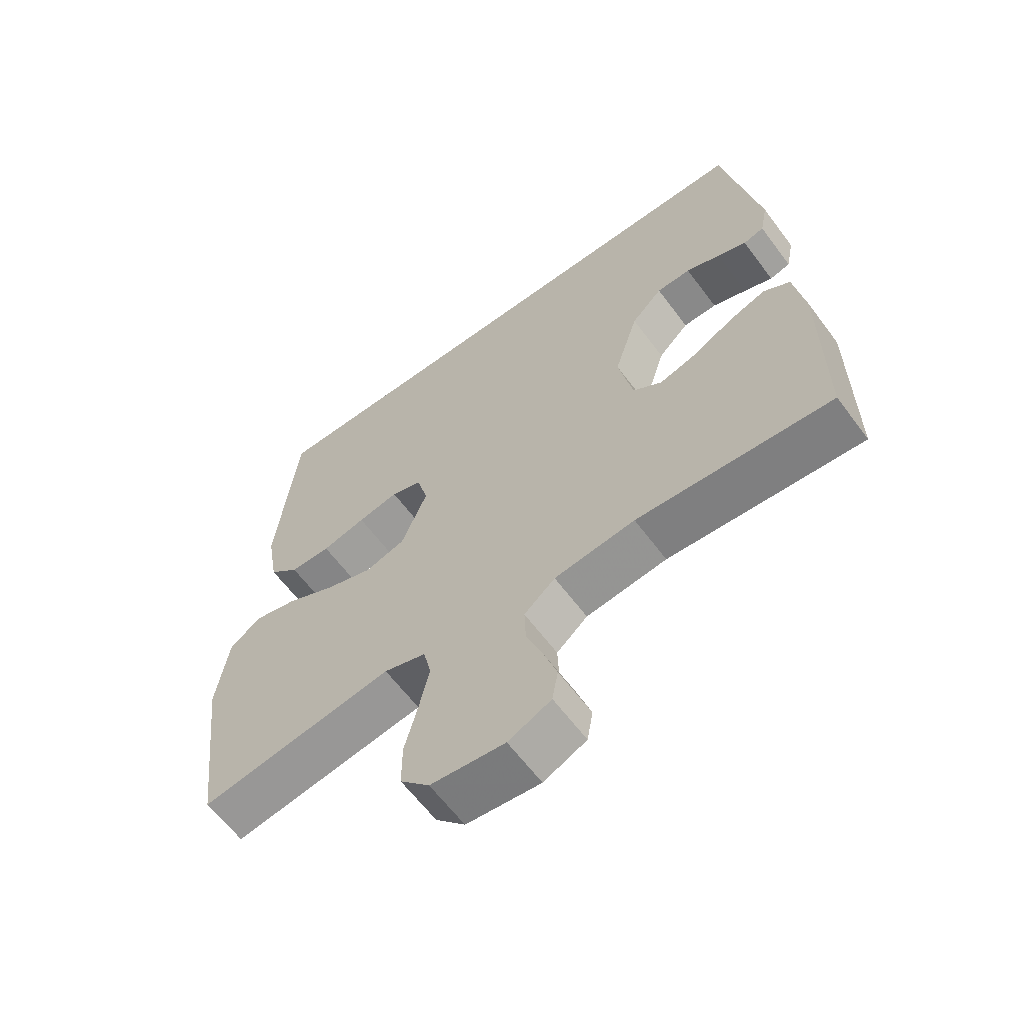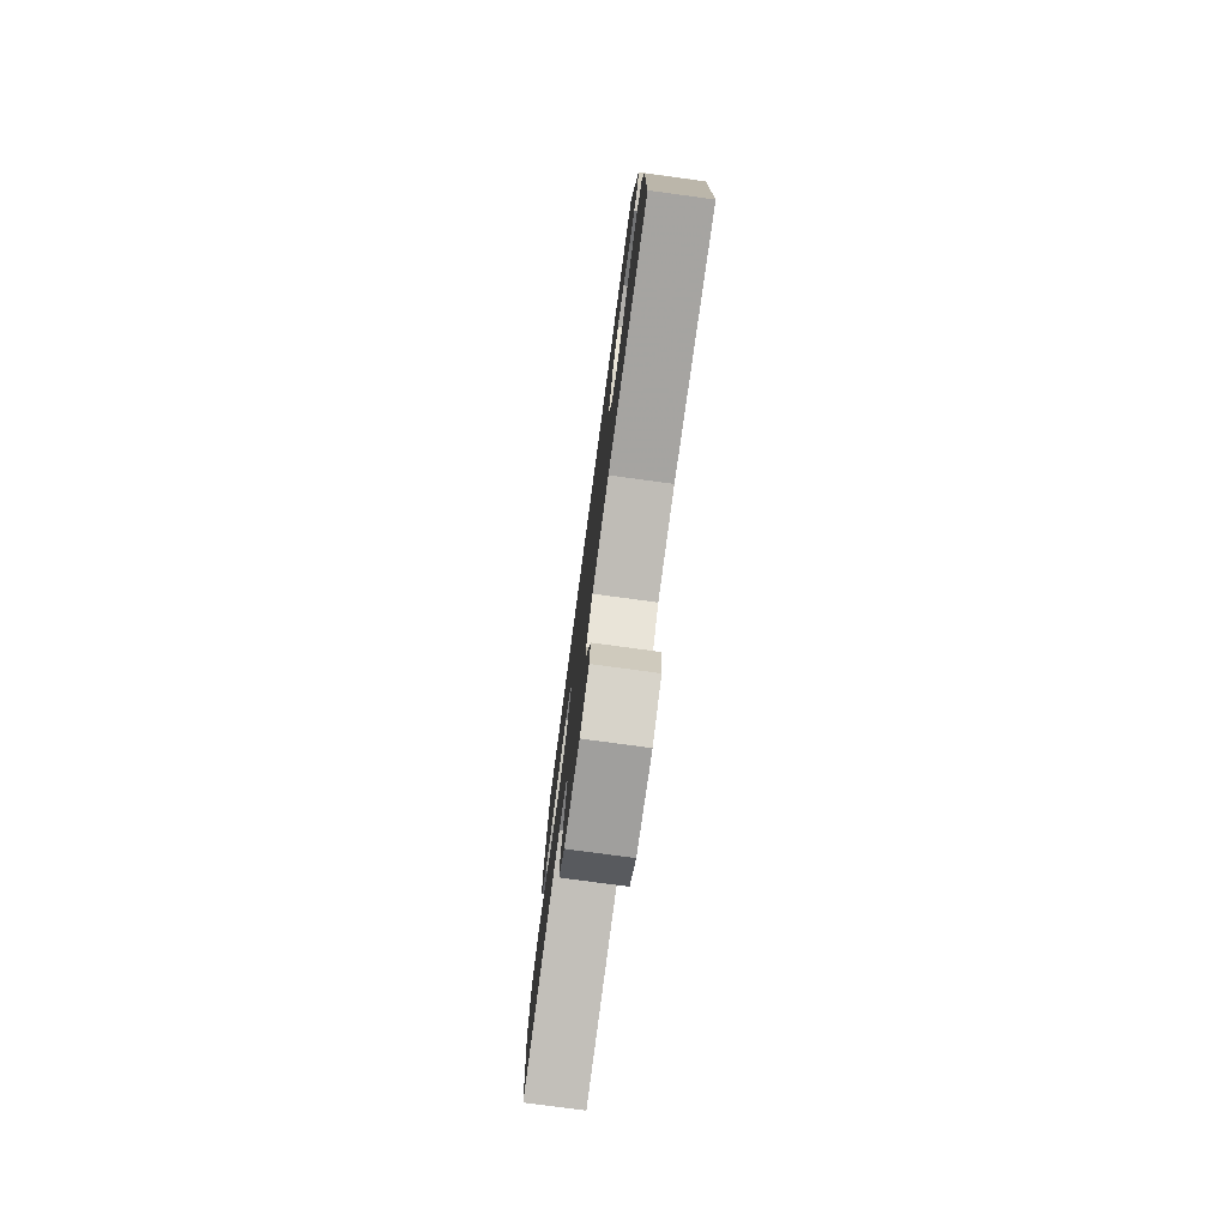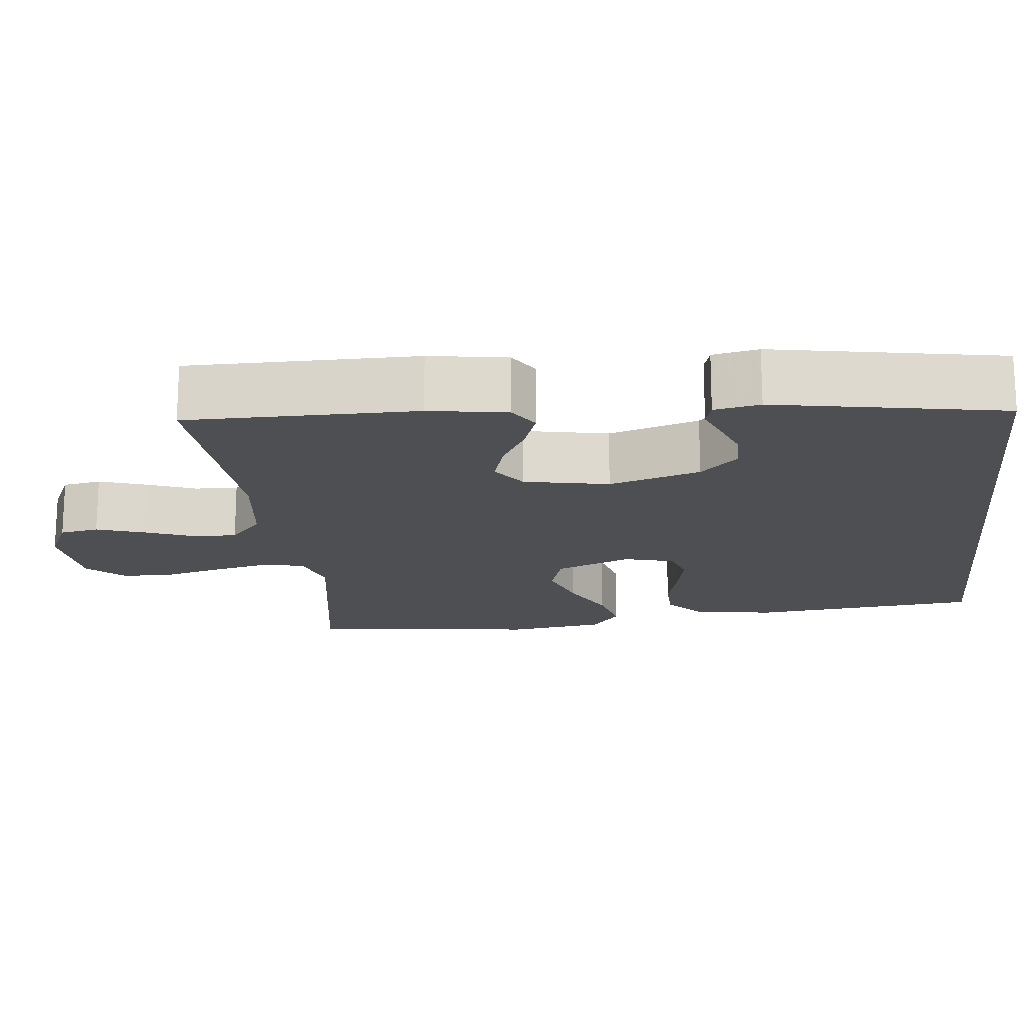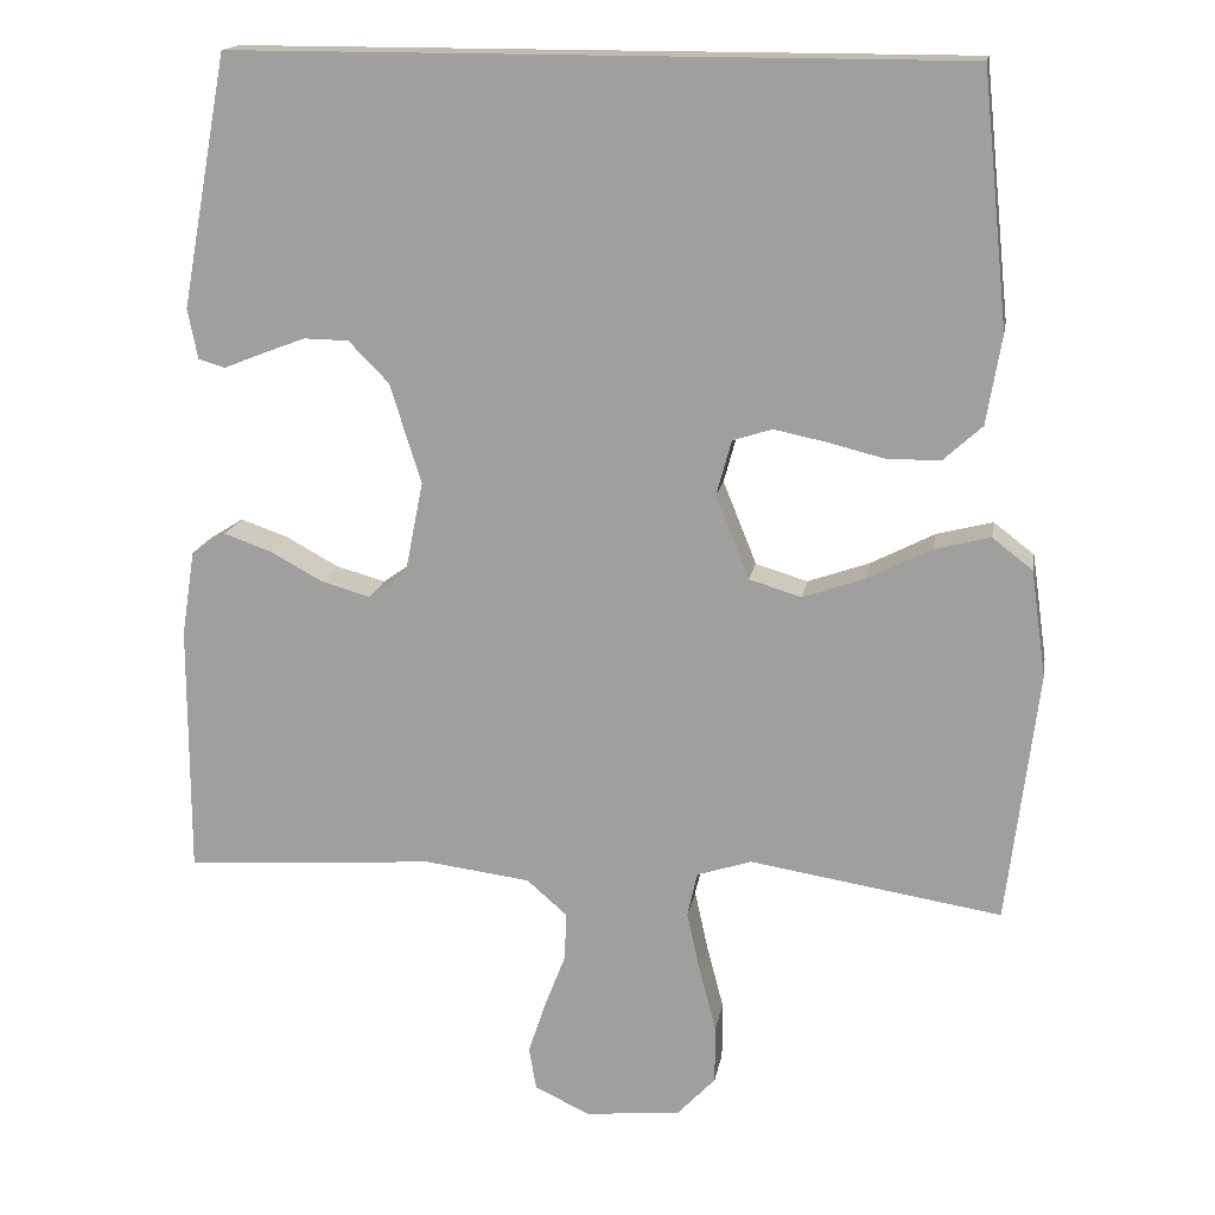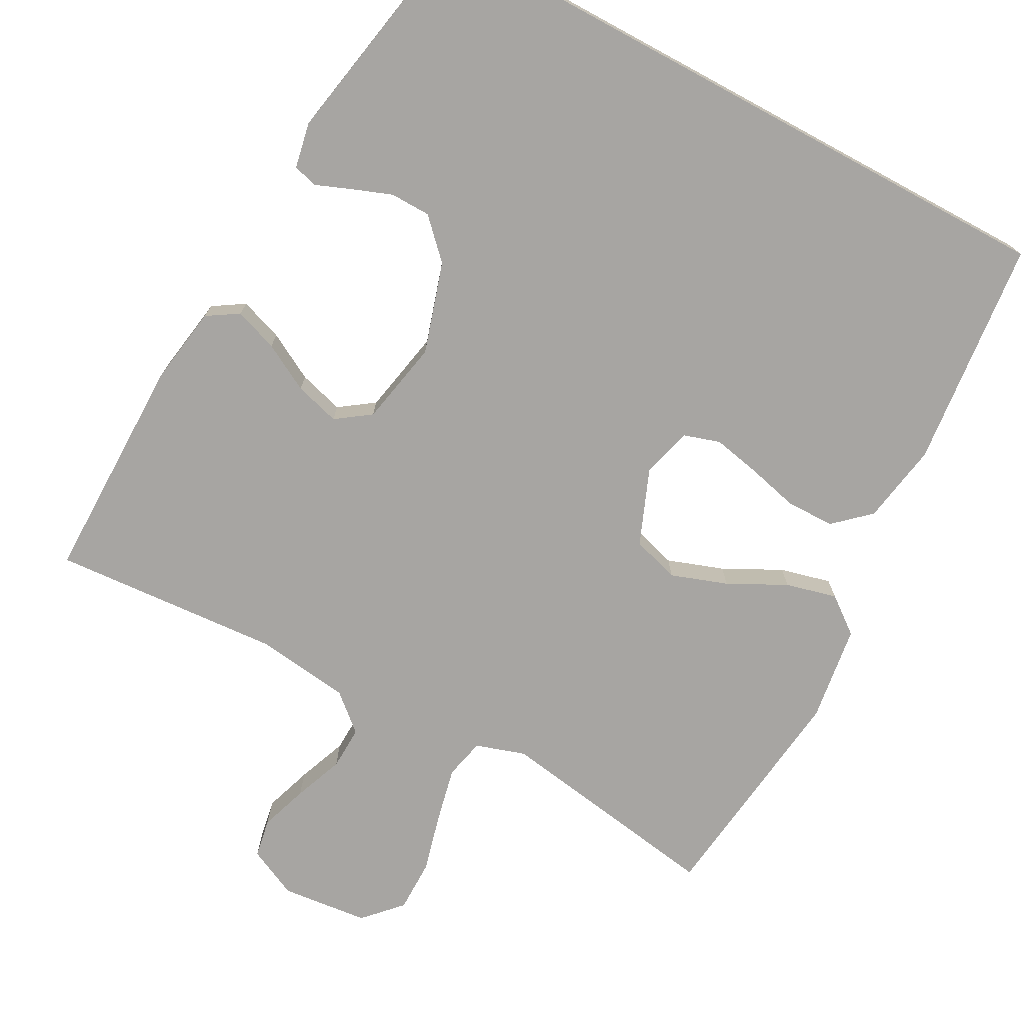
<metadata>
{"format":"obj","ext":"obj","renderer":"f3d","projection":"perspective","resolution":1024,"background":"white","views":[{"elev":-62.5,"azim":-143.3,"up":"+Z"},{"elev":-77.5,"azim":-97.7,"up":"+Z"},{"elev":-17.5,"azim":-83.7,"up":"+Y"},{"elev":16.3,"azim":9.7,"up":"+Z"},{"elev":-73.9,"azim":-28.4,"up":"+Y"}]}
</metadata>
<code>
v 0.5 0.07 -0.5
v 0.2 0.07 -0.452
v 0.135 0.07 -0.473
v 0.123 0.07 -0.526
v 0.139 0.07 -0.598
v 0.159 0.07 -0.675
v 0.159 0.07 -0.744
v 0.114 0.07 -0.792
v 0 0.07 -0.804
v -0.066 0.07 -0.773
v -0.075 0.07 -0.722
v -0.054 0.07 -0.659
v -0.029 0.07 -0.594
v -0.027 0.07 -0.537
v -0.075 0.07 -0.495
v -0.2 0.07 -0.479
v -0.5 0.07 -0.5
v -0.5 0.07 -0.2
v -0.484 0.07 -0.098
v -0.443 0.07 -0.072
v -0.386 0.07 -0.092
v -0.324 0.07 -0.126
v -0.265 0.07 -0.143
v -0.22 0.07 -0.111
v -0.198 0.07 0
v -0.235 0.07 0.119
v -0.283 0.07 0.168
v -0.336 0.07 0.169
v -0.389 0.07 0.149
v -0.434 0.07 0.131
v -0.466 0.07 0.14
v -0.478 0.07 0.2
v -0.423 0.07 0.5
v 0.444 0.07 0.5
v 0.475 0.07 0.2
v 0.457 0.07 0.094
v 0.411 0.07 0.052
v 0.348 0.07 0.051
v 0.28 0.07 0.068
v 0.217 0.07 0.081
v 0.17 0.07 0.066
v 0.152 0.07 0
v 0.192 0.07 -0.099
v 0.254 0.07 -0.118
v 0.328 0.07 -0.092
v 0.404 0.07 -0.053
v 0.471 0.07 -0.036
v 0.519 0.07 -0.073
v 0.537 0.07 -0.2
v 0.5 0 -0.5
v 0.2 0 -0.452
v 0.135 0 -0.473
v 0.123 0 -0.526
v 0.139 0 -0.598
v 0.159 0 -0.675
v 0.159 0 -0.744
v 0.114 0 -0.792
v 0 0 -0.804
v -0.066 0 -0.773
v -0.075 0 -0.722
v -0.054 0 -0.659
v -0.029 0 -0.594
v -0.027 0 -0.537
v -0.075 0 -0.495
v -0.2 0 -0.479
v -0.5 0 -0.5
v -0.5 0 -0.2
v -0.484 0 -0.098
v -0.443 0 -0.072
v -0.386 0 -0.092
v -0.324 0 -0.126
v -0.265 0 -0.143
v -0.22 0 -0.111
v -0.198 0 0
v -0.235 0 0.119
v -0.283 0 0.168
v -0.336 0 0.169
v -0.389 0 0.149
v -0.434 0 0.131
v -0.466 0 0.14
v -0.478 0 0.2
v -0.423 0 0.5
v 0.444 0 0.5
v 0.475 0 0.2
v 0.457 0 0.094
v 0.411 0 0.052
v 0.348 0 0.051
v 0.28 0 0.068
v 0.217 0 0.081
v 0.17 0 0.066
v 0.152 0 0
v 0.192 0 -0.099
v 0.254 0 -0.118
v 0.328 0 -0.092
v 0.404 0 -0.053
v 0.471 0 -0.036
v 0.519 0 -0.073
v 0.537 0 -0.2
f 49 1 2
f 48 49 2
f 47 48 2
f 46 47 2
f 45 46 2
f 44 45 2 3
f 43 44 3
f 42 43 3 4
f 37 38 39
f 36 37 39
f 35 36 39
f 34 35 39
f 33 34 39
f 33 39 40
f 31 32 33
f 30 31 33
f 29 30 33
f 28 29 33
f 27 28 33
f 33 40 41
f 27 33 41
f 26 27 41
f 20 21 22
f 19 20 22
f 18 19 22
f 17 18 22
f 16 17 22
f 15 16 22 23
f 14 15 23 24
f 11 12 13
f 10 11 13
f 9 10 13
f 8 9 13
f 7 8 13
f 6 7 13
f 5 6 13
f 4 5 13 14
f 14 24 25
f 4 14 25
f 42 4 25
f 25 26 41 42
f 51 50 98
f 51 98 97
f 51 97 96
f 51 96 95
f 51 95 94
f 52 51 94 93
f 52 93 92
f 53 52 92 91
f 88 87 86
f 88 86 85
f 88 85 84
f 88 84 83
f 88 83 82
f 89 88 82
f 82 81 80
f 82 80 79
f 82 79 78
f 82 78 77
f 82 77 76
f 90 89 82
f 90 82 76
f 90 76 75
f 71 70 69
f 71 69 68
f 71 68 67
f 71 67 66
f 71 66 65
f 72 71 65 64
f 73 72 64 63
f 62 61 60
f 62 60 59
f 62 59 58
f 62 58 57
f 62 57 56
f 62 56 55
f 62 55 54
f 63 62 54 53
f 74 73 63
f 74 63 53
f 74 53 91
f 91 90 75 74
f 1 50 51 2
f 2 51 52 3
f 3 52 53 4
f 4 53 54 5
f 5 54 55 6
f 6 55 56 7
f 7 56 57 8
f 8 57 58 9
f 9 58 59 10
f 10 59 60 11
f 11 60 61 12
f 12 61 62 13
f 13 62 63 14
f 14 63 64 15
f 15 64 65 16
f 16 65 66 17
f 17 66 67 18
f 18 67 68 19
f 19 68 69 20
f 20 69 70 21
f 21 70 71 22
f 22 71 72 23
f 23 72 73 24
f 24 73 74 25
f 25 74 75 26
f 26 75 76 27
f 27 76 77 28
f 28 77 78 29
f 29 78 79 30
f 30 79 80 31
f 31 80 81 32
f 32 81 82 33
f 33 82 83 34
f 34 83 84 35
f 35 84 85 36
f 36 85 86 37
f 37 86 87 38
f 38 87 88 39
f 39 88 89 40
f 40 89 90 41
f 41 90 91 42
f 42 91 92 43
f 43 92 93 44
f 44 93 94 45
f 45 94 95 46
f 46 95 96 47
f 47 96 97 48
f 48 97 98 49
f 49 98 50 1

</code>
